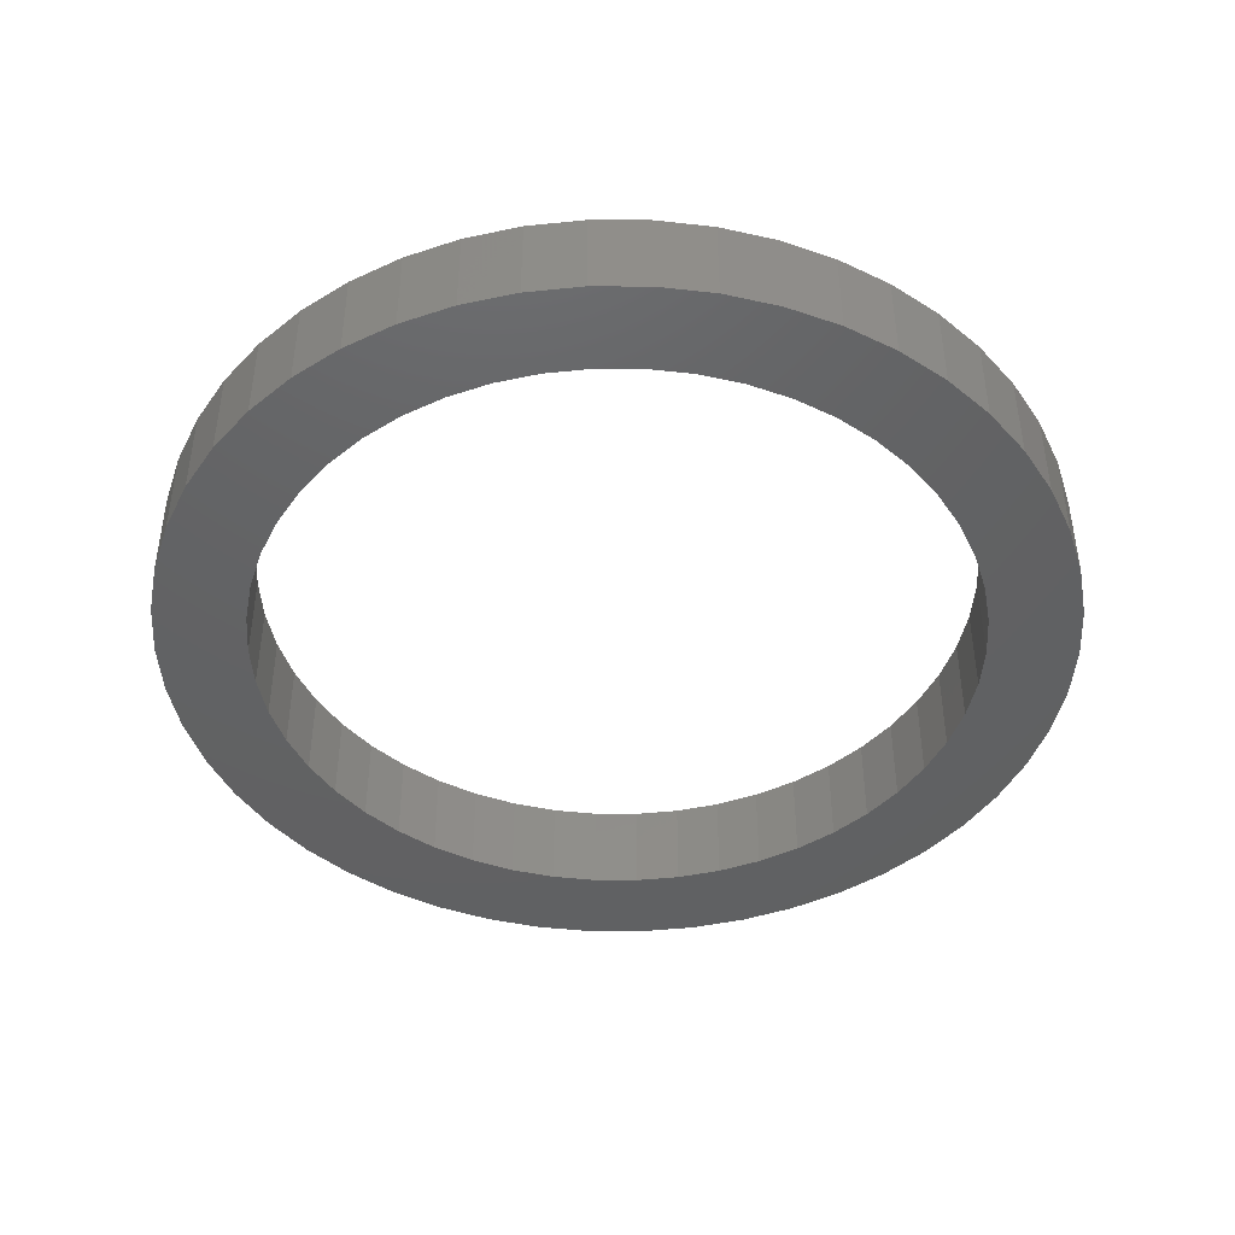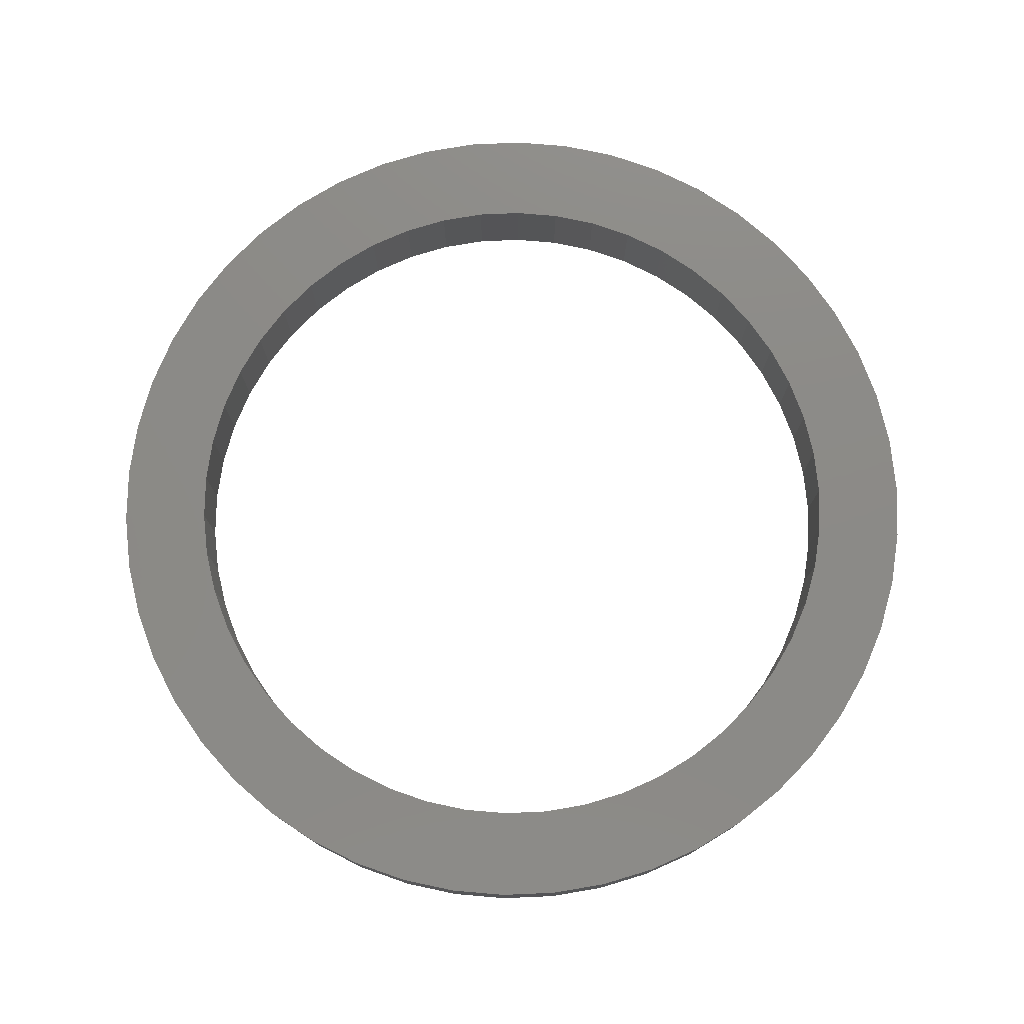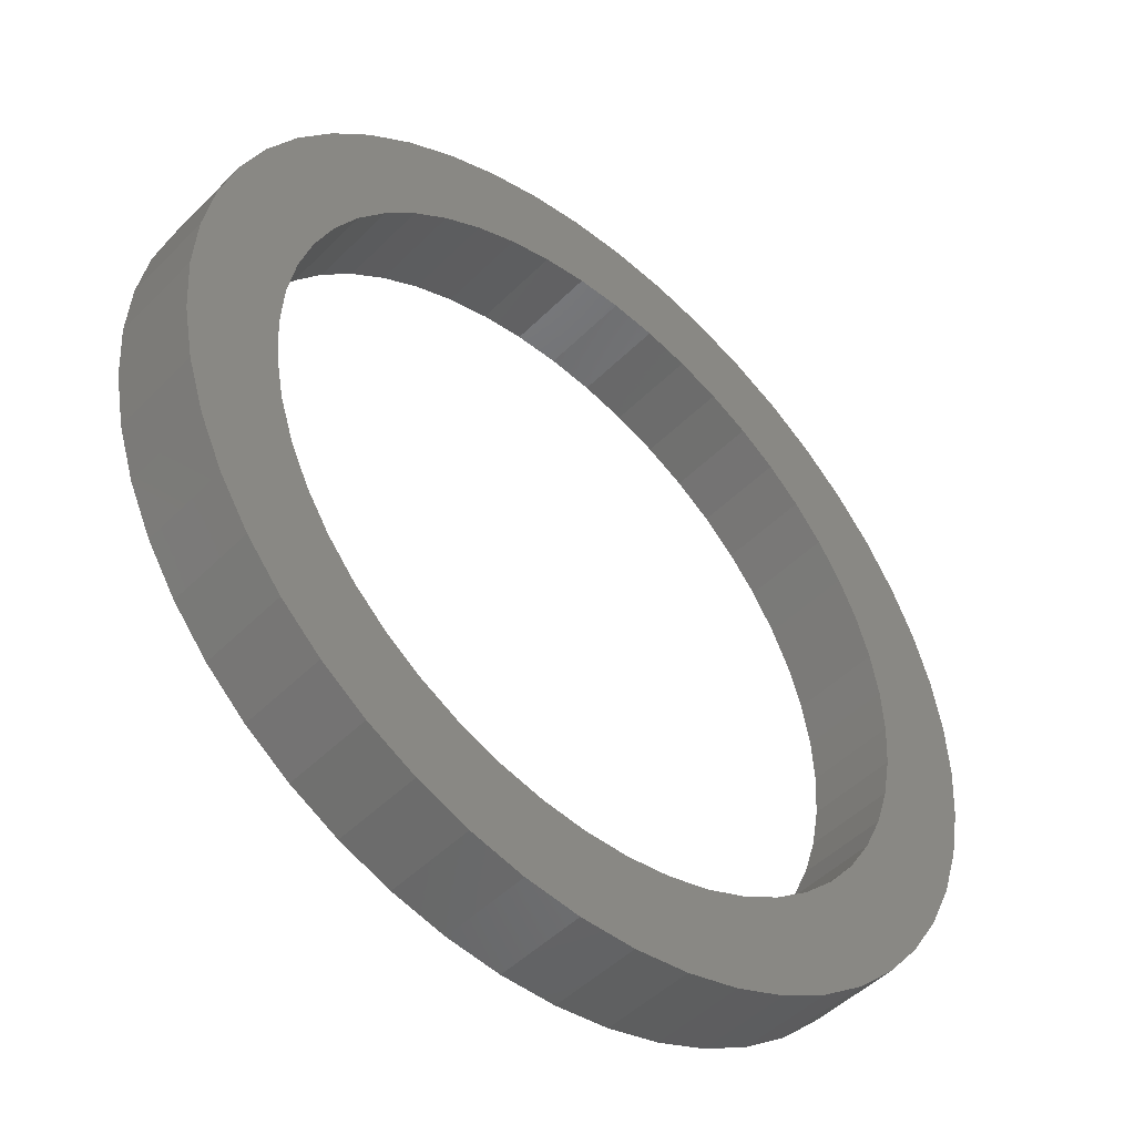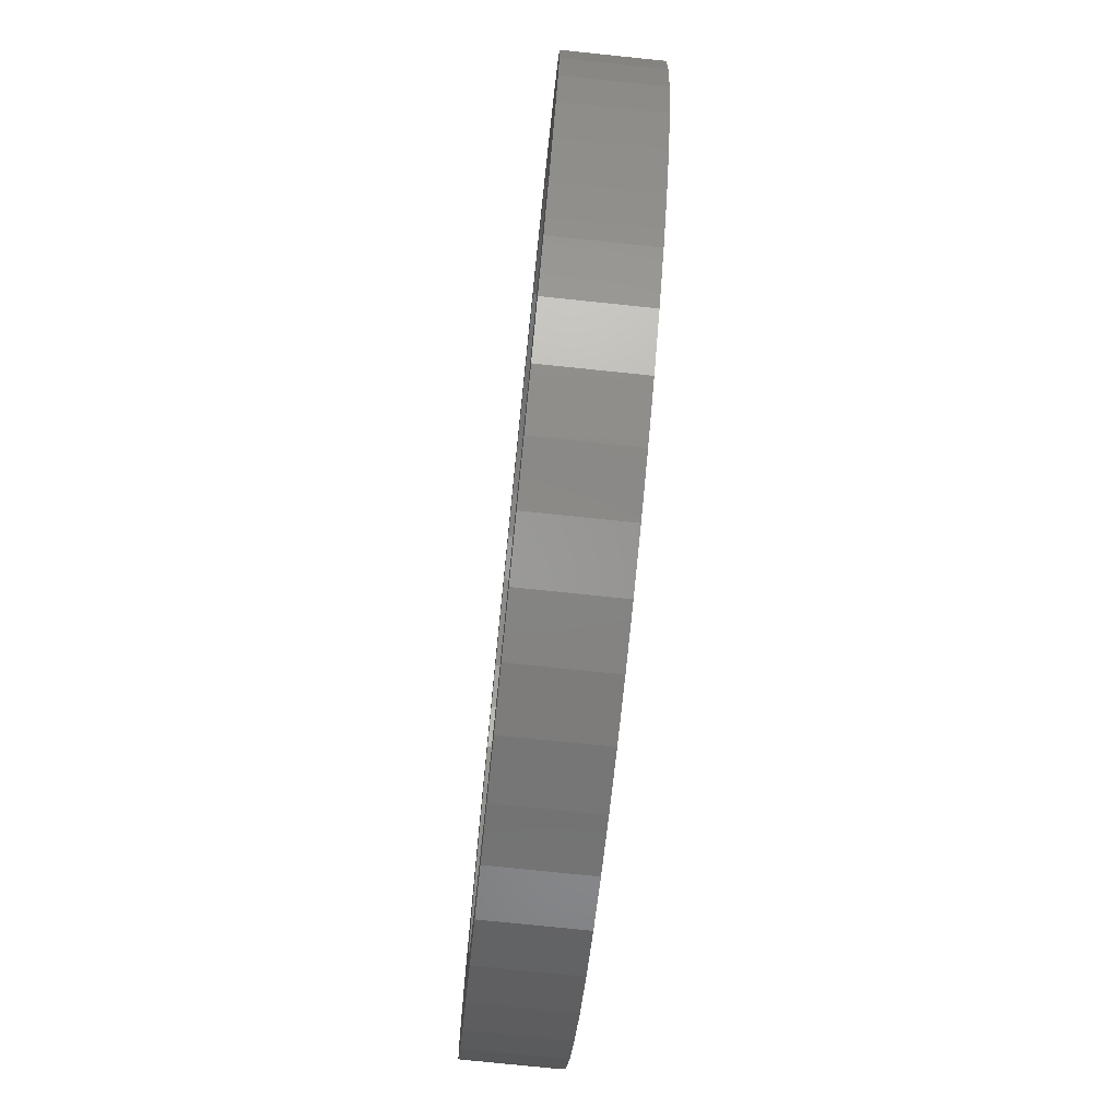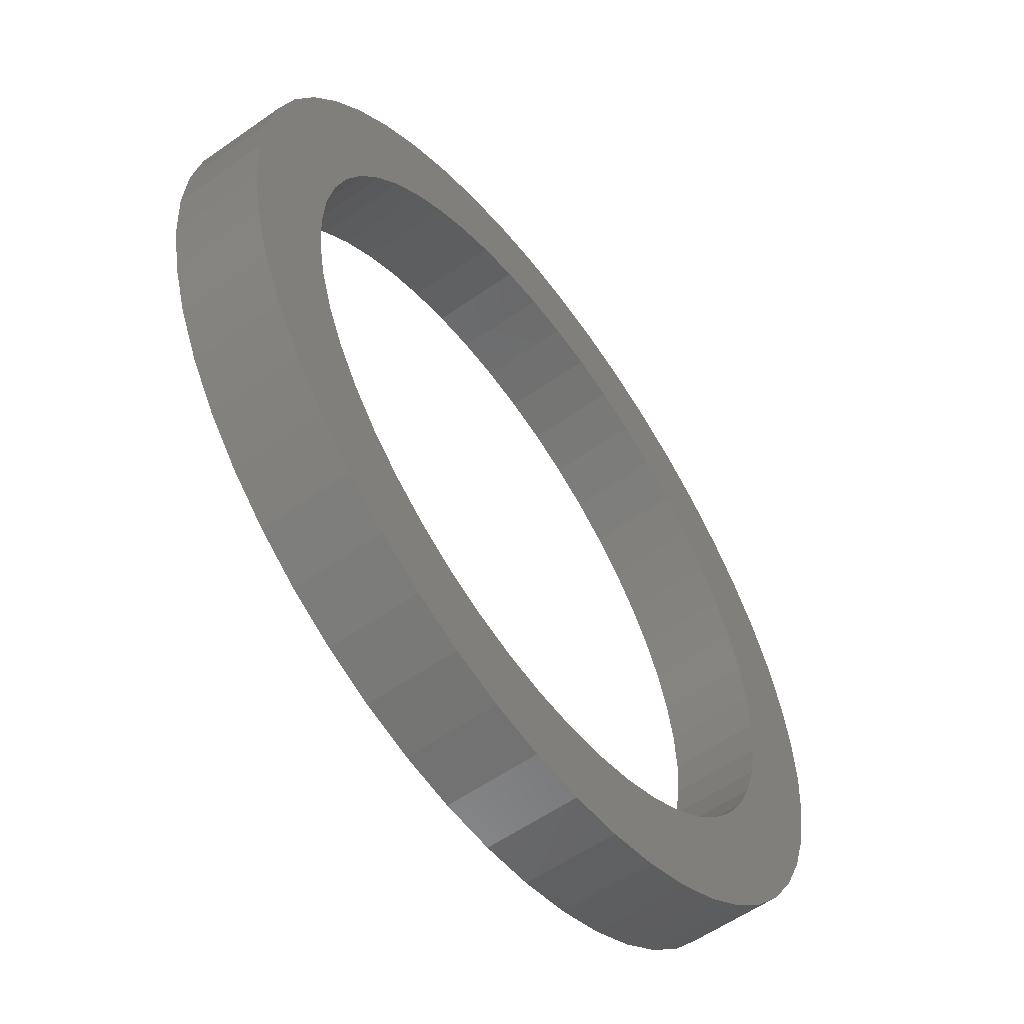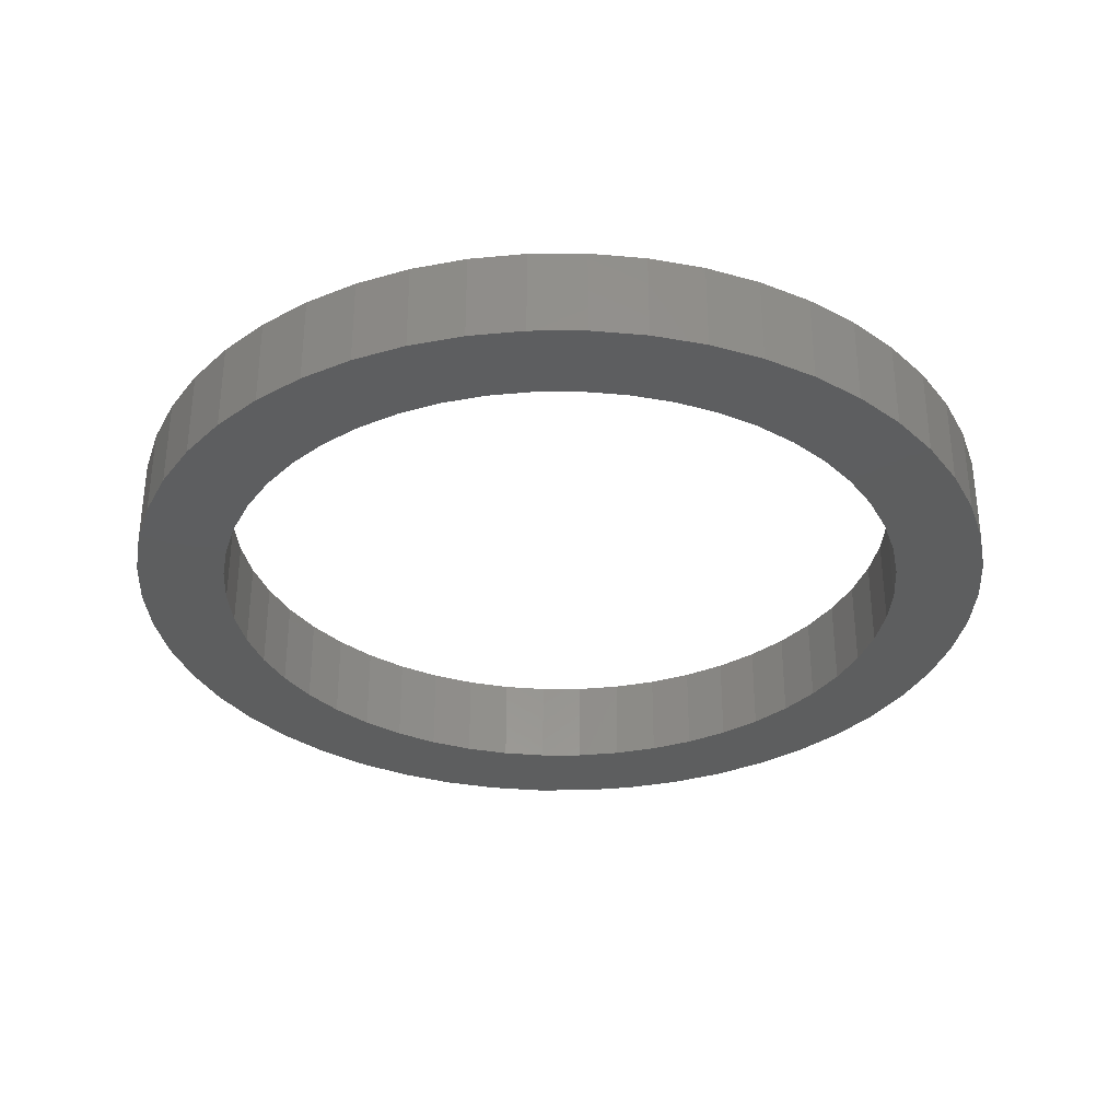
<metadata>
{"format":"stl","ext":"stl","renderer":"f3d","projection":"perspective","resolution":1024,"background":"white","views":[{"elev":-44.1,"azim":-14.7,"up":"+Z"},{"elev":77.2,"azim":26.4,"up":"+Z"},{"elev":-47.5,"azim":-41.8,"up":"+Y"},{"elev":-76.1,"azim":-95.9,"up":"+Y"},{"elev":-57.5,"azim":126.1,"up":"+Y"},{"elev":-33.4,"azim":-93.3,"up":"+Z"}]}
</metadata>
<code>
# stl→obj: 200 verts, 400 faces
v 87.7 0 18
v 87.01 10.99 0
v 87.01 10.99 18
v 87.7 0 0
v -87.7 0 0
v -87.01 10.99 18
v -87.01 10.99 0
v -87.7 0 18
v 5.507 87.53 0
v -5.507 87.53 18
v 5.507 87.53 18
v -5.507 87.53 0
v 63.93 60.03 0
v 55.9 67.57 18
v 63.93 60.03 18
v 55.9 67.57 0
v -55.9 67.57 0
v -63.93 60.03 18
v -55.9 67.57 18
v -63.93 60.03 0
v -27.1 83.41 0
v -37.34 79.35 18
v -27.1 83.41 18
v -37.34 79.35 0
v 81.54 32.28 18
v 76.85 42.25 0
v 76.85 42.25 18
v 81.54 32.28 0
v 84.94 21.81 0
v 84.94 21.81 18
v 70.95 51.55 0
v 70.95 51.55 18
v 37.34 79.35 0
v 27.1 83.41 18
v 37.34 79.35 18
v 27.1 83.41 0
v 16.43 86.15 18
v 16.43 86.15 0
v 46.99 74.05 18
v 46.99 74.05 0
v -76.85 42.25 0
v -70.95 51.55 18
v -70.95 51.55 0
v -76.85 42.25 18
v -84.94 21.81 0
v -81.54 32.28 18
v -81.54 32.28 0
v -84.94 21.81 18
v -46.99 74.05 18
v -46.99 74.05 0
v -16.43 86.15 18
v -16.43 86.15 0
v 70.95 -51.55 18
v 76.85 -42.25 0
v 76.85 -42.25 18
v 70.95 -51.55 0
v 87.01 -10.99 18
v 87.01 -10.99 0
v -27.1 -83.41 0
v -16.43 -86.15 18
v -27.1 -83.41 18
v -16.43 -86.15 0
v -76.85 -42.25 0
v -81.54 -32.28 18
v -81.54 -32.28 0
v -76.85 -42.25 18
v 5.507 -87.53 0
v 16.43 -86.15 18
v 5.507 -87.53 18
v 16.43 -86.15 0
v 46.99 -74.05 0
v 55.9 -67.57 18
v 46.99 -74.05 18
v 55.9 -67.57 0
v 84.94 -21.81 18
v 84.94 -21.81 0
v -5.507 -87.53 18
v -5.507 -87.53 0
v -84.94 -21.81 18
v -84.94 -21.81 0
v 27.1 -83.41 0
v 37.34 -79.35 18
v 27.1 -83.41 18
v 37.34 -79.35 0
v 70 0 18
v 69.45 8.773 18
v 67.8 17.41 18
v 69.45 -8.773 18
v 65.08 25.77 18
v 61.34 33.72 18
v 67.8 -17.41 18
v 81.54 -32.28 18
v 56.63 41.15 18
v 51.03 47.92 18
v 44.62 53.94 18
v 37.51 59.1 18
v 29.8 63.34 18
v 21.63 66.57 18
v 13.12 68.76 18
v 4.395 69.86 18
v -4.395 69.86 18
v -13.12 68.76 18
v -21.63 66.57 18
v -29.8 63.34 18
v -37.51 59.1 18
v -44.62 53.94 18
v -51.03 47.92 18
v -56.63 41.15 18
v -61.34 33.72 18
v -65.08 25.77 18
v -67.8 17.41 18
v 65.08 -25.77 18
v 61.34 -33.72 18
v 56.63 -41.15 18
v 63.93 -60.03 18
v 51.03 -47.92 18
v 44.62 -53.94 18
v 37.51 -59.1 18
v 29.8 -63.34 18
v 21.63 -66.57 18
v 13.12 -68.76 18
v 4.395 -69.86 18
v -4.395 -69.86 18
v -13.12 -68.76 18
v -21.63 -66.57 18
v -29.8 -63.34 18
v -37.34 -79.35 18
v -37.51 -59.1 18
v -46.99 -74.05 18
v -44.62 -53.94 18
v -55.9 -67.57 18
v -51.03 -47.92 18
v -63.93 -60.03 18
v -56.63 -41.15 18
v -70.95 -51.55 18
v -61.34 -33.72 18
v -65.08 -25.77 18
v -67.8 -17.41 18
v -69.45 -8.773 18
v -87.01 -10.99 18
v -70 0 18
v -69.45 8.773 18
v 81.54 -32.28 0
v -37.34 -79.35 0
v -87.01 -10.99 0
v 63.93 -60.03 0
v -46.99 -74.05 0
v -63.93 -60.03 0
v -55.9 -67.57 0
v -70.95 -51.55 0
v 70 0 0
v 69.45 -8.773 0
v 67.8 -17.41 0
v 69.45 8.773 0
v 65.08 -25.77 0
v 61.34 -33.72 0
v 67.8 17.41 0
v 56.63 -41.15 0
v 51.03 -47.92 0
v 44.62 -53.94 0
v 37.51 -59.1 0
v 29.8 -63.34 0
v 21.63 -66.57 0
v 13.12 -68.76 0
v 4.395 -69.86 0
v -4.395 -69.86 0
v -13.12 -68.76 0
v -21.63 -66.57 0
v -29.8 -63.34 0
v -37.51 -59.1 0
v -44.62 -53.94 0
v -51.03 -47.92 0
v -56.63 -41.15 0
v -61.34 -33.72 0
v -65.08 -25.77 0
v -67.8 -17.41 0
v 65.08 25.77 0
v 61.34 33.72 0
v 56.63 41.15 0
v 51.03 47.92 0
v 44.62 53.94 0
v 37.51 59.1 0
v 29.8 63.34 0
v 21.63 66.57 0
v 13.12 68.76 0
v 4.395 69.86 0
v -4.395 69.86 0
v -13.12 68.76 0
v -21.63 66.57 0
v -29.8 63.34 0
v -37.51 59.1 0
v -44.62 53.94 0
v -51.03 47.92 0
v -56.63 41.15 0
v -61.34 33.72 0
v -65.08 25.77 0
v -67.8 17.41 0
v -69.45 8.773 0
v -70 0 0
v -69.45 -8.773 0
f 1 2 3
f 2 1 4
f 5 6 7
f 6 5 8
f 9 10 11
f 10 9 12
f 13 14 15
f 14 13 16
f 17 18 19
f 18 17 20
f 21 22 23
f 22 21 24
f 25 26 27
f 26 25 28
f 3 29 30
f 29 3 2
f 27 31 32
f 31 27 26
f 33 34 35
f 34 33 36
f 36 37 34
f 37 36 38
f 16 39 14
f 39 16 40
f 41 42 43
f 42 41 44
f 43 18 20
f 18 43 42
f 45 46 47
f 46 45 48
f 24 49 22
f 49 24 50
f 12 51 10
f 51 12 52
f 53 54 55
f 54 53 56
f 57 4 1
f 4 57 58
f 59 60 61
f 60 59 62
f 63 64 65
f 64 63 66
f 67 68 69
f 68 67 70
f 30 28 25
f 28 30 29
f 32 13 15
f 13 32 31
f 38 11 37
f 11 38 9
f 47 44 41
f 44 47 46
f 71 72 73
f 72 71 74
f 75 58 57
f 58 75 76
f 62 77 60
f 77 62 78
f 65 79 80
f 79 65 64
f 81 82 83
f 82 81 84
f 70 83 68
f 83 70 81
f 40 35 39
f 35 40 33
f 85 1 3
f 86 3 30
f 1 85 57
f 87 30 25
f 88 57 85
f 89 25 27
f 57 88 75
f 90 27 32
f 91 75 88
f 75 91 92
f 3 86 85
f 30 87 86
f 25 89 87
f 93 32 15
f 27 90 89
f 32 93 90
f 94 15 14
f 15 94 93
f 95 14 39
f 14 95 94
f 39 96 95
f 35 96 39
f 35 97 96
f 34 97 35
f 34 98 97
f 37 98 34
f 37 99 98
f 11 99 37
f 11 100 99
f 11 101 100
f 10 101 11
f 10 102 101
f 51 102 10
f 51 103 102
f 23 103 51
f 23 104 103
f 22 104 23
f 22 105 104
f 49 105 22
f 105 49 106
f 19 106 49
f 106 19 107
f 18 107 19
f 107 18 108
f 42 108 18
f 108 42 109
f 44 109 42
f 109 44 110
f 110 46 111
f 46 110 44
f 112 92 91
f 92 112 55
f 113 55 112
f 55 113 53
f 114 53 113
f 53 114 115
f 116 115 114
f 115 116 72
f 117 72 116
f 72 117 73
f 118 73 117
f 118 82 73
f 119 82 118
f 119 83 82
f 120 83 119
f 120 68 83
f 121 68 120
f 121 69 68
f 122 69 121
f 123 69 122
f 123 77 69
f 124 77 123
f 124 60 77
f 125 60 124
f 125 61 60
f 126 61 125
f 126 127 61
f 128 127 126
f 129 128 130
f 128 129 127
f 131 130 132
f 130 131 129
f 133 132 134
f 135 134 136
f 132 133 131
f 66 136 137
f 64 137 138
f 79 138 139
f 134 135 133
f 140 139 141
f 48 111 46
f 111 48 142
f 136 66 135
f 6 142 48
f 137 64 66
f 142 6 141
f 138 79 64
f 8 141 6
f 139 140 79
f 141 8 140
f 7 48 45
f 48 7 6
f 50 19 49
f 19 50 17
f 52 23 51
f 23 52 21
f 92 76 75
f 76 92 143
f 55 143 92
f 143 55 54
f 144 61 127
f 61 144 59
f 145 8 5
f 8 145 140
f 80 140 145
f 140 80 79
f 74 115 72
f 115 74 146
f 115 56 53
f 56 115 146
f 84 73 82
f 73 84 71
f 78 69 77
f 69 78 67
f 147 127 129
f 127 147 144
f 148 131 133
f 131 148 149
f 148 135 150
f 135 148 133
f 150 66 63
f 66 150 135
f 151 4 58
f 152 58 76
f 4 151 2
f 153 76 143
f 154 2 151
f 155 143 54
f 2 154 29
f 156 54 56
f 157 29 154
f 29 157 28
f 58 152 151
f 76 153 152
f 143 155 153
f 158 56 146
f 54 156 155
f 56 158 156
f 159 146 74
f 146 159 158
f 160 74 71
f 74 160 159
f 71 161 160
f 84 161 71
f 84 162 161
f 81 162 84
f 81 163 162
f 70 163 81
f 70 164 163
f 67 164 70
f 67 165 164
f 67 166 165
f 78 166 67
f 78 167 166
f 62 167 78
f 62 168 167
f 59 168 62
f 59 169 168
f 144 169 59
f 144 170 169
f 147 170 144
f 170 147 171
f 149 171 147
f 171 149 172
f 148 172 149
f 172 148 173
f 150 173 148
f 173 150 174
f 63 174 150
f 174 63 175
f 175 65 176
f 65 175 63
f 177 28 157
f 28 177 26
f 178 26 177
f 26 178 31
f 179 31 178
f 31 179 13
f 180 13 179
f 13 180 16
f 181 16 180
f 16 181 40
f 182 40 181
f 182 33 40
f 183 33 182
f 183 36 33
f 184 36 183
f 184 38 36
f 185 38 184
f 185 9 38
f 186 9 185
f 187 9 186
f 187 12 9
f 188 12 187
f 188 52 12
f 189 52 188
f 189 21 52
f 190 21 189
f 190 24 21
f 191 24 190
f 50 191 192
f 191 50 24
f 17 192 193
f 192 17 50
f 20 193 194
f 43 194 195
f 193 20 17
f 41 195 196
f 47 196 197
f 45 197 198
f 194 43 20
f 7 198 199
f 80 176 65
f 176 80 200
f 195 41 43
f 145 200 80
f 196 47 41
f 200 145 199
f 197 45 47
f 5 199 145
f 198 7 45
f 199 5 7
f 149 129 131
f 129 149 147
f 151 86 154
f 86 151 85
f 141 198 142
f 198 141 199
f 187 100 101
f 100 187 186
f 165 123 122
f 123 165 166
f 181 94 95
f 94 181 180
f 193 106 107
f 106 193 192
f 190 103 104
f 103 190 189
f 156 112 155
f 112 156 113
f 177 90 178
f 90 177 89
f 178 93 179
f 93 178 90
f 184 97 98
f 97 184 183
f 183 96 97
f 96 183 182
f 110 195 109
f 195 110 196
f 108 193 107
f 193 108 194
f 188 101 102
f 101 188 187
f 153 88 152
f 88 153 91
f 164 122 121
f 122 164 165
f 157 89 177
f 89 157 87
f 154 87 157
f 87 154 86
f 179 94 180
f 94 179 93
f 185 98 99
f 98 185 184
f 186 99 100
f 99 186 185
f 182 95 96
f 95 182 181
f 109 194 108
f 194 109 195
f 111 196 110
f 196 111 197
f 142 197 111
f 197 142 198
f 191 104 105
f 104 191 190
f 192 105 106
f 105 192 191
f 189 102 103
f 102 189 188
f 159 114 158
f 114 159 116
f 155 91 153
f 91 155 112
f 171 132 130
f 132 171 172
f 136 175 137
f 175 136 174
f 132 173 134
f 173 132 172
f 139 199 141
f 199 139 200
f 152 85 151
f 85 152 88
f 159 117 116
f 117 159 160
f 158 113 156
f 113 158 114
f 168 126 125
f 126 168 169
f 169 128 126
f 128 169 170
f 138 200 139
f 200 138 176
f 137 176 138
f 176 137 175
f 162 120 119
f 120 162 163
f 163 121 120
f 121 163 164
f 166 124 123
f 124 166 167
f 170 130 128
f 130 170 171
f 134 174 136
f 174 134 173
f 160 118 117
f 118 160 161
f 161 119 118
f 119 161 162
f 167 125 124
f 125 167 168

</code>
